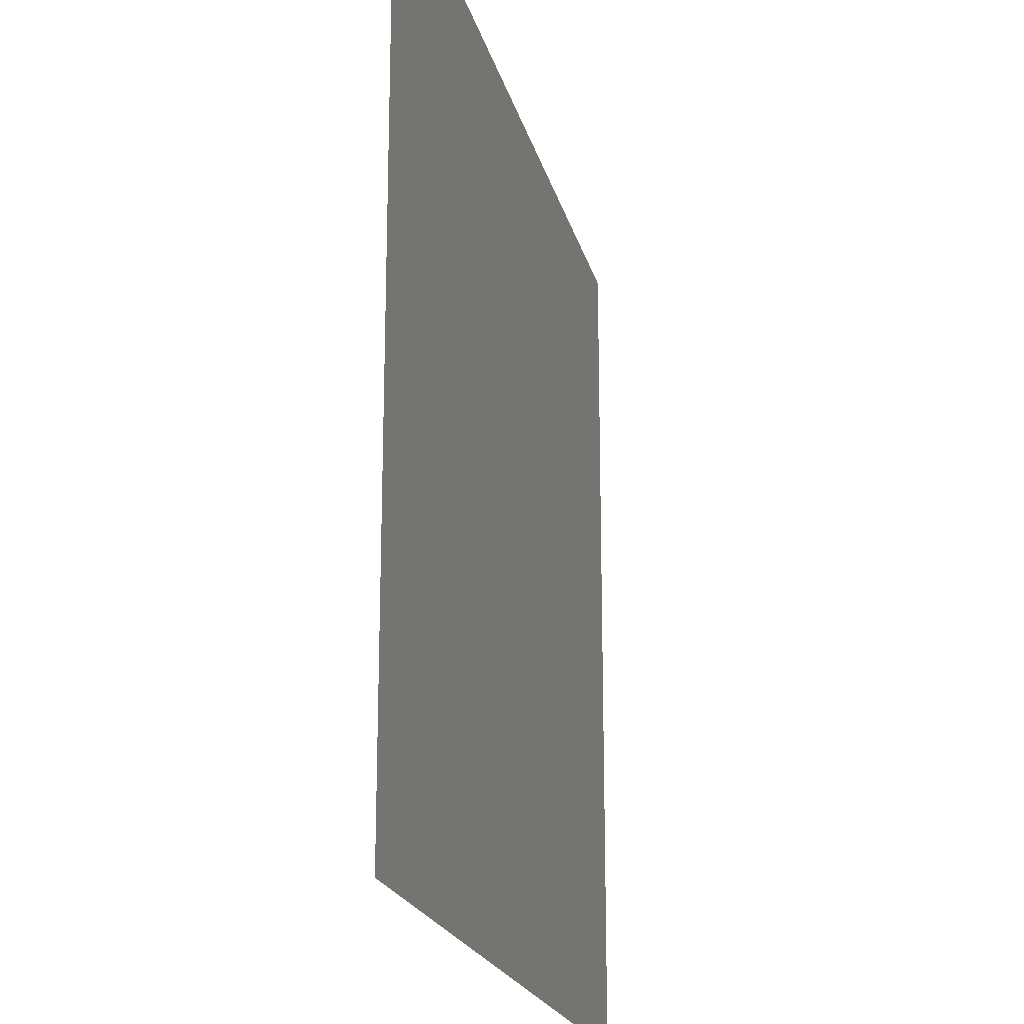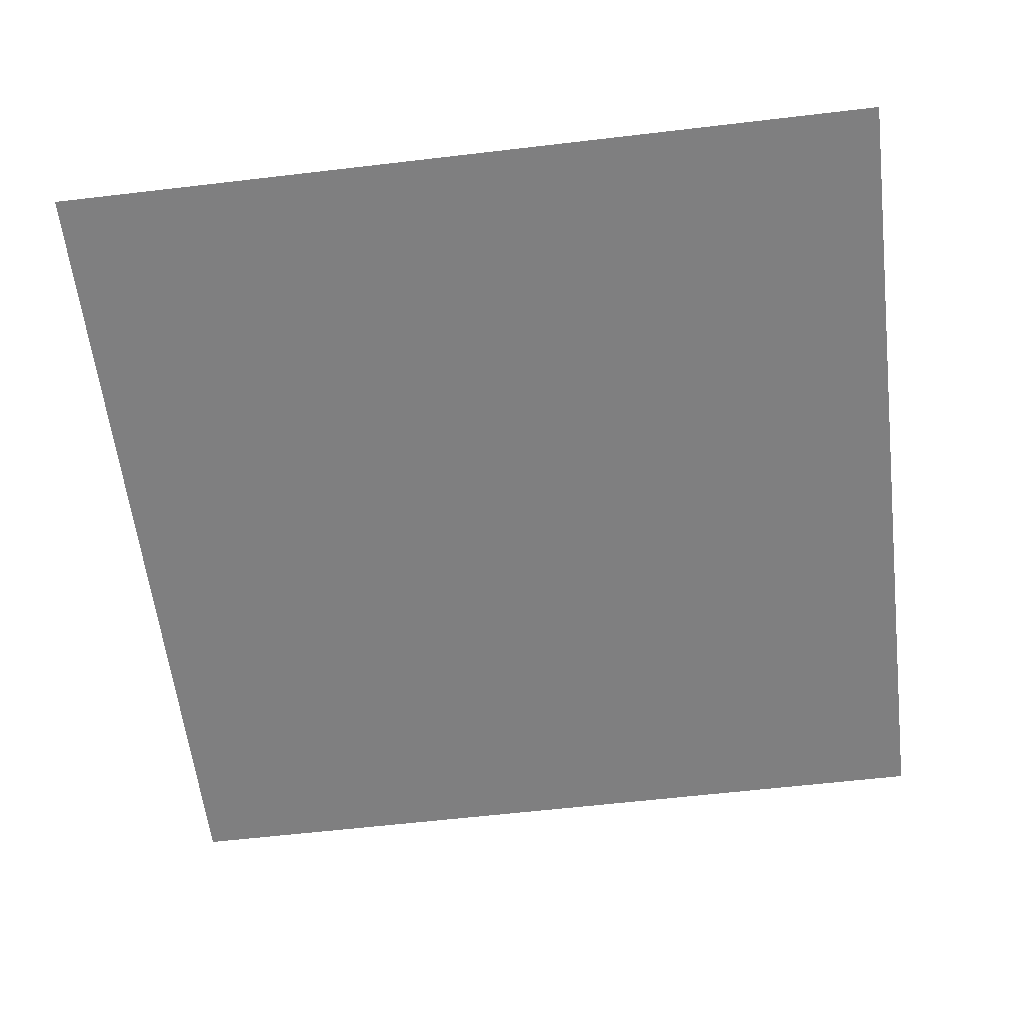
<metadata>
{"format":"obj","ext":"obj","renderer":"f3d","projection":"perspective","resolution":1024,"background":"white","views":[{"elev":-20.1,"azim":103.1,"up":"+Y"},{"elev":-59.9,"azim":96.9,"up":"+Z"}]}
</metadata>
<code>
v 0 -0.32 0
v -0.32 -0.32 0
v -0.32 0 0
v 0 0 0
v -0.64 -0.32 0
v -0.64 0 0
v -0.96 -0.32 0
v -0.96 0 0
v -1.28 -0.32 0
v -1.28 0 0
v -1.6 -0.32 0
v -1.6 0 0
v -1.92 -0.32 0
v -1.92 0 0
v -2.24 -0.32 0
v -2.24 0 0
v -2.56 -0.32 0
v -2.56 0 0
v -2.88 -0.32 0
v -2.88 0 0
v -3.2 -0.32 0
v -3.2 0 0
v -3.52 -0.32 0
v -3.52 0 0
v -3.84 -0.32 0
v -3.84 0 0
v -4.16 -0.32 0
v -4.16 0 0
v -4.48 -0.32 0
v -4.48 0 0
v -4.8 -0.32 0
v -4.8 0 0
v -5.12 -0.32 0
v -5.12 0 0
v -5.44 -0.32 0
v -5.44 0 0
v -5.76 -0.32 0
v -5.76 0 0
v -6.08 -0.32 0
v -6.08 0 0
v -6.4 -0.32 0
v -6.4 0 0
v 0 -0.64 0
v -0.32 -0.64 0
v -0.64 -0.64 0
v -0.96 -0.64 0
v -1.28 -0.64 0
v -1.6 -0.64 0
v -1.92 -0.64 0
v -2.24 -0.64 0
v -2.56 -0.64 0
v -2.88 -0.64 0
v -3.2 -0.64 0
v -3.52 -0.64 0
v -3.84 -0.64 0
v -4.16 -0.64 0
v -4.48 -0.64 0
v -4.8 -0.64 0
v -5.12 -0.64 0
v -5.44 -0.64 0
v -5.76 -0.64 0
v -6.08 -0.64 0
v -6.4 -0.64 0
v 0 -0.96 0
v -0.32 -0.96 0
v -0.64 -0.96 0
v -0.96 -0.96 0
v -1.28 -0.96 0
v -1.6 -0.96 0
v -1.92 -0.96 0
v -2.24 -0.96 0
v -2.56 -0.96 0
v -2.88 -0.96 0
v -3.2 -0.96 0
v -3.52 -0.96 0
v -3.84 -0.96 0
v -4.16 -0.96 0
v -4.48 -0.96 0
v -4.8 -0.96 0
v -5.12 -0.96 0
v -5.44 -0.96 0
v -5.76 -0.96 0
v -6.08 -0.96 0
v -6.4 -0.96 0
v 0 -1.28 0
v -0.32 -1.28 0
v -0.64 -1.28 0
v -0.96 -1.28 0
v -1.28 -1.28 0
v -1.6 -1.28 0
v -1.92 -1.28 0
v -2.24 -1.28 0
v -2.56 -1.28 0
v -2.88 -1.28 0
v -3.2 -1.28 0
v -3.52 -1.28 0
v -3.84 -1.28 0
v -4.16 -1.28 0
v -4.48 -1.28 0
v -4.8 -1.28 0
v -5.12 -1.28 0
v -5.44 -1.28 0
v -5.76 -1.28 0
v -6.08 -1.28 0
v -6.4 -1.28 0
v 0 -1.6 0
v -0.32 -1.6 0
v -0.64 -1.6 0
v -0.96 -1.6 0
v -1.28 -1.6 0
v -1.6 -1.6 0
v -1.92 -1.6 0
v -2.24 -1.6 0
v -2.56 -1.6 0
v -2.88 -1.6 0
v -3.2 -1.6 0
v -3.52 -1.6 0
v -3.84 -1.6 0
v -4.16 -1.6 0
v -4.48 -1.6 0
v -4.8 -1.6 0
v -5.12 -1.6 0
v -5.44 -1.6 0
v -5.76 -1.6 0
v -6.08 -1.6 0
v -6.4 -1.6 0
v 0 -1.92 0
v -0.32 -1.92 0
v -0.64 -1.92 0
v -0.96 -1.92 0
v -1.28 -1.92 0
v -1.6 -1.92 0
v -1.92 -1.92 0
v -2.24 -1.92 0
v -2.56 -1.92 0
v -2.88 -1.92 0
v -3.2 -1.92 0
v -3.52 -1.92 0
v -3.84 -1.92 0
v -4.16 -1.92 0
v -4.48 -1.92 0
v -4.8 -1.92 0
v -5.12 -1.92 0
v -5.44 -1.92 0
v -5.76 -1.92 0
v -6.08 -1.92 0
v -6.4 -1.92 0
v 0 -2.24 0
v -0.32 -2.24 0
v -0.64 -2.24 0
v -0.96 -2.24 0
v -1.28 -2.24 0
v -1.6 -2.24 0
v -1.92 -2.24 0
v -2.24 -2.24 0
v -2.56 -2.24 0
v -2.88 -2.24 0
v -3.2 -2.24 0
v -3.52 -2.24 0
v -3.84 -2.24 0
v -4.16 -2.24 0
v -4.48 -2.24 0
v -4.8 -2.24 0
v -5.12 -2.24 0
v -5.44 -2.24 0
v -5.76 -2.24 0
v -6.08 -2.24 0
v -6.4 -2.24 0
v 0 -2.56 0
v -0.32 -2.56 0
v -0.64 -2.56 0
v -0.96 -2.56 0
v -1.28 -2.56 0
v -1.6 -2.56 0
v -1.92 -2.56 0
v -2.24 -2.56 0
v -2.56 -2.56 0
v -2.88 -2.56 0
v -3.2 -2.56 0
v -3.52 -2.56 0
v -3.84 -2.56 0
v -4.16 -2.56 0
v -4.48 -2.56 0
v -4.8 -2.56 0
v -5.12 -2.56 0
v -5.44 -2.56 0
v -5.76 -2.56 0
v -6.08 -2.56 0
v -6.4 -2.56 0
v 0 -2.88 0
v -0.32 -2.88 0
v -0.64 -2.88 0
v -0.96 -2.88 0
v -1.28 -2.88 0
v -1.6 -2.88 0
v -1.92 -2.88 0
v -2.24 -2.88 0
v -2.56 -2.88 0
v -2.88 -2.88 0
v -3.2 -2.88 0
v -3.52 -2.88 0
v -3.84 -2.88 0
v -4.16 -2.88 0
v -4.48 -2.88 0
v -4.8 -2.88 0
v -5.12 -2.88 0
v -5.44 -2.88 0
v -5.76 -2.88 0
v -6.08 -2.88 0
v -6.4 -2.88 0
v 0 -3.2 0
v -0.32 -3.2 0
v -0.64 -3.2 0
v -0.96 -3.2 0
v -1.28 -3.2 0
v -1.6 -3.2 0
v -1.92 -3.2 0
v -2.24 -3.2 0
v -2.56 -3.2 0
v -2.88 -3.2 0
v -3.2 -3.2 0
v -3.52 -3.2 0
v -3.84 -3.2 0
v -4.16 -3.2 0
v -4.48 -3.2 0
v -4.8 -3.2 0
v -5.12 -3.2 0
v -5.44 -3.2 0
v -5.76 -3.2 0
v -6.08 -3.2 0
v -6.4 -3.2 0
v 0 -3.52 0
v -0.32 -3.52 0
v -0.64 -3.52 0
v -0.96 -3.52 0
v -1.28 -3.52 0
v -1.6 -3.52 0
v -1.92 -3.52 0
v -2.24 -3.52 0
v -2.56 -3.52 0
v -2.88 -3.52 0
v -3.2 -3.52 0
v -3.52 -3.52 0
v -3.84 -3.52 0
v -4.16 -3.52 0
v -4.48 -3.52 0
v -4.8 -3.52 0
v -5.12 -3.52 0
v -5.44 -3.52 0
v -5.76 -3.52 0
v -6.08 -3.52 0
v -6.4 -3.52 0
v 0 -3.84 0
v -0.32 -3.84 0
v -0.64 -3.84 0
v -0.96 -3.84 0
v -1.28 -3.84 0
v -1.6 -3.84 0
v -1.92 -3.84 0
v -2.24 -3.84 0
v -2.56 -3.84 0
v -2.88 -3.84 0
v -3.2 -3.84 0
v -3.52 -3.84 0
v -3.84 -3.84 0
v -4.16 -3.84 0
v -4.48 -3.84 0
v -4.8 -3.84 0
v -5.12 -3.84 0
v -5.44 -3.84 0
v -5.76 -3.84 0
v -6.08 -3.84 0
v -6.4 -3.84 0
v 0 -4.16 0
v -0.32 -4.16 0
v -0.64 -4.16 0
v -0.96 -4.16 0
v -1.28 -4.16 0
v -1.6 -4.16 0
v -1.92 -4.16 0
v -2.24 -4.16 0
v -2.56 -4.16 0
v -2.88 -4.16 0
v -3.2 -4.16 0
v -3.52 -4.16 0
v -3.84 -4.16 0
v -4.16 -4.16 0
v -4.48 -4.16 0
v -4.8 -4.16 0
v -5.12 -4.16 0
v -5.44 -4.16 0
v -5.76 -4.16 0
v -6.08 -4.16 0
v -6.4 -4.16 0
v 0 -4.48 0
v -0.32 -4.48 0
v -0.64 -4.48 0
v -0.96 -4.48 0
v -1.28 -4.48 0
v -1.6 -4.48 0
v -1.92 -4.48 0
v -2.24 -4.48 0
v -2.56 -4.48 0
v -2.88 -4.48 0
v -3.2 -4.48 0
v -3.52 -4.48 0
v -3.84 -4.48 0
v -4.16 -4.48 0
v -4.48 -4.48 0
v -4.8 -4.48 0
v -5.12 -4.48 0
v -5.44 -4.48 0
v -5.76 -4.48 0
v -6.08 -4.48 0
v -6.4 -4.48 0
v 0 -4.8 0
v -0.32 -4.8 0
v -0.64 -4.8 0
v -0.96 -4.8 0
v -1.28 -4.8 0
v -1.6 -4.8 0
v -1.92 -4.8 0
v -2.24 -4.8 0
v -2.56 -4.8 0
v -2.88 -4.8 0
v -3.2 -4.8 0
v -3.52 -4.8 0
v -3.84 -4.8 0
v -4.16 -4.8 0
v -4.48 -4.8 0
v -4.8 -4.8 0
v -5.12 -4.8 0
v -5.44 -4.8 0
v -5.76 -4.8 0
v -6.08 -4.8 0
v -6.4 -4.8 0
v 0 -5.12 0
v -0.32 -5.12 0
v -0.64 -5.12 0
v -0.96 -5.12 0
v -1.28 -5.12 0
v -1.6 -5.12 0
v -1.92 -5.12 0
v -2.24 -5.12 0
v -2.56 -5.12 0
v -2.88 -5.12 0
v -3.2 -5.12 0
v -3.52 -5.12 0
v -3.84 -5.12 0
v -4.16 -5.12 0
v -4.48 -5.12 0
v -4.8 -5.12 0
v -5.12 -5.12 0
v -5.44 -5.12 0
v -5.76 -5.12 0
v -6.08 -5.12 0
v -6.4 -5.12 0
v 0 -5.44 0
v -0.32 -5.44 0
v -0.64 -5.44 0
v -0.96 -5.44 0
v -1.28 -5.44 0
v -1.6 -5.44 0
v -1.92 -5.44 0
v -2.24 -5.44 0
v -2.56 -5.44 0
v -2.88 -5.44 0
v -3.2 -5.44 0
v -3.52 -5.44 0
v -3.84 -5.44 0
v -4.16 -5.44 0
v -4.48 -5.44 0
v -4.8 -5.44 0
v -5.12 -5.44 0
v -5.44 -5.44 0
v -5.76 -5.44 0
v -6.08 -5.44 0
v -6.4 -5.44 0
v 0 -5.76 0
v -0.32 -5.76 0
v -0.64 -5.76 0
v -0.96 -5.76 0
v -1.28 -5.76 0
v -1.6 -5.76 0
v -1.92 -5.76 0
v -2.24 -5.76 0
v -2.56 -5.76 0
v -2.88 -5.76 0
v -3.2 -5.76 0
v -3.52 -5.76 0
v -3.84 -5.76 0
v -4.16 -5.76 0
v -4.48 -5.76 0
v -4.8 -5.76 0
v -5.12 -5.76 0
v -5.44 -5.76 0
v -5.76 -5.76 0
v -6.08 -5.76 0
v -6.4 -5.76 0
v 0 -6.08 0
v -0.32 -6.08 0
v -0.64 -6.08 0
v -0.96 -6.08 0
v -1.28 -6.08 0
v -1.6 -6.08 0
v -1.92 -6.08 0
v -2.24 -6.08 0
v -2.56 -6.08 0
v -2.88 -6.08 0
v -3.2 -6.08 0
v -3.52 -6.08 0
v -3.84 -6.08 0
v -4.16 -6.08 0
v -4.48 -6.08 0
v -4.8 -6.08 0
v -5.12 -6.08 0
v -5.44 -6.08 0
v -5.76 -6.08 0
v -6.08 -6.08 0
v -6.4 -6.08 0
v 0 -6.4 0
v -0.32 -6.4 0
v -0.64 -6.4 0
v -0.96 -6.4 0
v -1.28 -6.4 0
v -1.6 -6.4 0
v -1.92 -6.4 0
v -2.24 -6.4 0
v -2.56 -6.4 0
v -2.88 -6.4 0
v -3.2 -6.4 0
v -3.52 -6.4 0
v -3.84 -6.4 0
v -4.16 -6.4 0
v -4.48 -6.4 0
v -4.8 -6.4 0
v -5.12 -6.4 0
v -5.44 -6.4 0
v -5.76 -6.4 0
v -6.08 -6.4 0
v -6.4 -6.4 0
g mesh_0001
f 1 2 3 4
f 2 5 6 3
f 5 7 8 6
f 7 9 10 8
f 9 11 12 10
f 11 13 14 12
f 13 15 16 14
f 15 17 18 16
f 17 19 20 18
f 19 21 22 20
f 21 23 24 22
f 23 25 26 24
f 25 27 28 26
f 27 29 30 28
f 29 31 32 30
f 31 33 34 32
f 33 35 36 34
f 35 37 38 36
f 37 39 40 38
f 39 41 42 40
f 43 44 2 1
f 44 45 5 2
f 45 46 7 5
f 46 47 9 7
f 47 48 11 9
f 48 49 13 11
f 49 50 15 13
f 50 51 17 15
f 51 52 19 17
f 52 53 21 19
f 53 54 23 21
f 54 55 25 23
f 55 56 27 25
f 56 57 29 27
f 57 58 31 29
f 58 59 33 31
f 59 60 35 33
f 60 61 37 35
f 61 62 39 37
f 62 63 41 39
f 64 65 44 43
f 65 66 45 44
f 66 67 46 45
f 67 68 47 46
f 68 69 48 47
f 69 70 49 48
f 70 71 50 49
f 71 72 51 50
f 72 73 52 51
f 73 74 53 52
f 74 75 54 53
f 75 76 55 54
f 76 77 56 55
f 77 78 57 56
f 78 79 58 57
f 79 80 59 58
f 80 81 60 59
f 81 82 61 60
f 82 83 62 61
f 83 84 63 62
f 85 86 65 64
f 86 87 66 65
f 87 88 67 66
f 88 89 68 67
f 89 90 69 68
f 90 91 70 69
f 91 92 71 70
f 92 93 72 71
f 93 94 73 72
f 94 95 74 73
f 95 96 75 74
f 96 97 76 75
f 97 98 77 76
f 98 99 78 77
f 99 100 79 78
f 100 101 80 79
f 101 102 81 80
f 102 103 82 81
f 103 104 83 82
f 104 105 84 83
f 106 107 86 85
f 107 108 87 86
f 108 109 88 87
f 109 110 89 88
f 110 111 90 89
f 111 112 91 90
f 112 113 92 91
f 113 114 93 92
f 114 115 94 93
f 115 116 95 94
f 116 117 96 95
f 117 118 97 96
f 118 119 98 97
f 119 120 99 98
f 120 121 100 99
f 121 122 101 100
f 122 123 102 101
f 123 124 103 102
f 124 125 104 103
f 125 126 105 104
f 127 128 107 106
f 128 129 108 107
f 129 130 109 108
f 130 131 110 109
f 131 132 111 110
f 132 133 112 111
f 133 134 113 112
f 134 135 114 113
f 135 136 115 114
f 136 137 116 115
f 137 138 117 116
f 138 139 118 117
f 139 140 119 118
f 140 141 120 119
f 141 142 121 120
f 142 143 122 121
f 143 144 123 122
f 144 145 124 123
f 145 146 125 124
f 146 147 126 125
f 148 149 128 127
f 149 150 129 128
f 150 151 130 129
f 151 152 131 130
f 152 153 132 131
f 153 154 133 132
f 154 155 134 133
f 155 156 135 134
f 156 157 136 135
f 157 158 137 136
f 158 159 138 137
f 159 160 139 138
f 160 161 140 139
f 161 162 141 140
f 162 163 142 141
f 163 164 143 142
f 164 165 144 143
f 165 166 145 144
f 166 167 146 145
f 167 168 147 146
f 169 170 149 148
f 170 171 150 149
f 171 172 151 150
f 172 173 152 151
f 173 174 153 152
f 174 175 154 153
f 175 176 155 154
f 176 177 156 155
f 177 178 157 156
f 178 179 158 157
f 179 180 159 158
f 180 181 160 159
f 181 182 161 160
f 182 183 162 161
f 183 184 163 162
f 184 185 164 163
f 185 186 165 164
f 186 187 166 165
f 187 188 167 166
f 188 189 168 167
f 190 191 170 169
f 191 192 171 170
f 192 193 172 171
f 193 194 173 172
f 194 195 174 173
f 195 196 175 174
f 196 197 176 175
f 197 198 177 176
f 198 199 178 177
f 199 200 179 178
f 200 201 180 179
f 201 202 181 180
f 202 203 182 181
f 203 204 183 182
f 204 205 184 183
f 205 206 185 184
f 206 207 186 185
f 207 208 187 186
f 208 209 188 187
f 209 210 189 188
f 211 212 191 190
f 212 213 192 191
f 213 214 193 192
f 214 215 194 193
f 215 216 195 194
f 216 217 196 195
f 217 218 197 196
f 218 219 198 197
f 219 220 199 198
f 220 221 200 199
f 221 222 201 200
f 222 223 202 201
f 223 224 203 202
f 224 225 204 203
f 225 226 205 204
f 226 227 206 205
f 227 228 207 206
f 228 229 208 207
f 229 230 209 208
f 230 231 210 209
f 232 233 212 211
f 233 234 213 212
f 234 235 214 213
f 235 236 215 214
f 236 237 216 215
f 237 238 217 216
f 238 239 218 217
f 239 240 219 218
f 240 241 220 219
f 241 242 221 220
f 242 243 222 221
f 243 244 223 222
f 244 245 224 223
f 245 246 225 224
f 246 247 226 225
f 247 248 227 226
f 248 249 228 227
f 249 250 229 228
f 250 251 230 229
f 251 252 231 230
f 253 254 233 232
f 254 255 234 233
f 255 256 235 234
f 256 257 236 235
f 257 258 237 236
f 258 259 238 237
f 259 260 239 238
f 260 261 240 239
f 261 262 241 240
f 262 263 242 241
f 263 264 243 242
f 264 265 244 243
f 265 266 245 244
f 266 267 246 245
f 267 268 247 246
f 268 269 248 247
f 269 270 249 248
f 270 271 250 249
f 271 272 251 250
f 272 273 252 251
f 274 275 254 253
f 275 276 255 254
f 276 277 256 255
f 277 278 257 256
f 278 279 258 257
f 279 280 259 258
f 280 281 260 259
f 281 282 261 260
f 282 283 262 261
f 283 284 263 262
f 284 285 264 263
f 285 286 265 264
f 286 287 266 265
f 287 288 267 266
f 288 289 268 267
f 289 290 269 268
f 290 291 270 269
f 291 292 271 270
f 292 293 272 271
f 293 294 273 272
f 295 296 275 274
f 296 297 276 275
f 297 298 277 276
f 298 299 278 277
f 299 300 279 278
f 300 301 280 279
f 301 302 281 280
f 302 303 282 281
f 303 304 283 282
f 304 305 284 283
f 305 306 285 284
f 306 307 286 285
f 307 308 287 286
f 308 309 288 287
f 309 310 289 288
f 310 311 290 289
f 311 312 291 290
f 312 313 292 291
f 313 314 293 292
f 314 315 294 293
f 316 317 296 295
f 317 318 297 296
f 318 319 298 297
f 319 320 299 298
f 320 321 300 299
f 321 322 301 300
f 322 323 302 301
f 323 324 303 302
f 324 325 304 303
f 325 326 305 304
f 326 327 306 305
f 327 328 307 306
f 328 329 308 307
f 329 330 309 308
f 330 331 310 309
f 331 332 311 310
f 332 333 312 311
f 333 334 313 312
f 334 335 314 313
f 335 336 315 314
f 337 338 317 316
f 338 339 318 317
f 339 340 319 318
f 340 341 320 319
f 341 342 321 320
f 342 343 322 321
f 343 344 323 322
f 344 345 324 323
f 345 346 325 324
f 346 347 326 325
f 347 348 327 326
f 348 349 328 327
f 349 350 329 328
f 350 351 330 329
f 351 352 331 330
f 352 353 332 331
f 353 354 333 332
f 354 355 334 333
f 355 356 335 334
f 356 357 336 335
f 358 359 338 337
f 359 360 339 338
f 360 361 340 339
f 361 362 341 340
f 362 363 342 341
f 363 364 343 342
f 364 365 344 343
f 365 366 345 344
f 366 367 346 345
f 367 368 347 346
f 368 369 348 347
f 369 370 349 348
f 370 371 350 349
f 371 372 351 350
f 372 373 352 351
f 373 374 353 352
f 374 375 354 353
f 375 376 355 354
f 376 377 356 355
f 377 378 357 356
f 379 380 359 358
f 380 381 360 359
f 381 382 361 360
f 382 383 362 361
f 383 384 363 362
f 384 385 364 363
f 385 386 365 364
f 386 387 366 365
f 387 388 367 366
f 388 389 368 367
f 389 390 369 368
f 390 391 370 369
f 391 392 371 370
f 392 393 372 371
f 393 394 373 372
f 394 395 374 373
f 395 396 375 374
f 396 397 376 375
f 397 398 377 376
f 398 399 378 377
f 400 401 380 379
f 401 402 381 380
f 402 403 382 381
f 403 404 383 382
f 404 405 384 383
f 405 406 385 384
f 406 407 386 385
f 407 408 387 386
f 408 409 388 387
f 409 410 389 388
f 410 411 390 389
f 411 412 391 390
f 412 413 392 391
f 413 414 393 392
f 414 415 394 393
f 415 416 395 394
f 416 417 396 395
f 417 418 397 396
f 418 419 398 397
f 419 420 399 398
f 421 422 401 400
f 422 423 402 401
f 423 424 403 402
f 424 425 404 403
f 425 426 405 404
f 426 427 406 405
f 427 428 407 406
f 428 429 408 407
f 429 430 409 408
f 430 431 410 409
f 431 432 411 410
f 432 433 412 411
f 433 434 413 412
f 434 435 414 413
f 435 436 415 414
f 436 437 416 415
f 437 438 417 416
f 438 439 418 417
f 439 440 419 418
f 440 441 420 419
g mesh_0002
f 19 21 22 20
f 21 23 24 22
f 23 25 26 24
f 25 27 28 26
f 27 29 30 28
f 29 31 32 30
f 31 33 34 32
f 33 35 36 34
f 35 37 38 36
f 37 39 40 38
f 39 41 42 40
f 52 53 21 19
f 53 54 23 21
f 54 55 25 23
f 55 56 27 25
f 56 57 29 27
f 57 58 31 29
f 58 59 33 31
f 59 60 35 33
f 60 61 37 35
f 61 62 39 37
f 62 63 41 39
f 73 74 53 52
f 74 75 54 53
f 75 76 55 54
f 76 77 56 55
f 77 78 57 56
f 78 79 58 57
f 79 80 59 58
f 80 81 60 59
f 81 82 61 60
f 82 83 62 61
f 83 84 63 62
f 91 92 71 70
f 92 93 72 71
f 93 94 73 72
f 94 95 74 73
f 95 96 75 74
f 96 97 76 75
f 100 101 80 79
f 101 102 81 80
f 102 103 82 81
f 103 104 83 82
f 104 105 84 83
f 110 111 90 89
f 111 112 91 90
f 112 113 92 91
f 113 114 93 92
f 114 115 94 93
f 115 116 95 94
f 116 117 96 95
f 117 118 97 96
f 121 122 101 100
f 122 123 102 101
f 123 124 103 102
f 124 125 104 103
f 125 126 105 104
f 129 130 109 108
f 130 131 110 109
f 131 132 111 110
f 132 133 112 111
f 133 134 113 112
f 134 135 114 113
f 135 136 115 114
f 136 137 116 115
f 137 138 117 116
f 138 139 118 117
f 143 144 123 122
f 144 145 124 123
f 145 146 125 124
f 146 147 126 125
f 149 150 129 128
f 150 151 130 129
f 151 152 131 130
f 152 153 132 131
f 153 154 133 132
f 154 155 134 133
f 155 156 135 134
f 156 157 136 135
f 164 165 144 143
f 165 166 145 144
f 166 167 146 145
f 167 168 147 146
f 169 170 149 148
f 170 171 150 149
f 171 172 151 150
f 172 173 152 151
f 173 174 153 152
f 174 175 154 153
f 175 176 155 154
f 185 186 165 164
f 186 187 166 165
f 187 188 167 166
f 188 189 168 167
f 190 191 170 169
f 191 192 171 170
f 192 193 172 171
f 193 194 173 172
f 194 195 174 173
f 207 208 187 186
f 208 209 188 187
f 209 210 189 188
f 211 212 191 190
f 212 213 192 191
f 213 214 193 192
f 214 215 194 193
f 215 216 195 194
f 228 229 208 207
f 229 230 209 208
f 230 231 210 209
f 232 233 212 211
f 233 234 213 212
f 234 235 214 213
f 249 250 229 228
f 250 251 230 229
f 251 252 231 230
f 270 271 250 249
f 271 272 251 250
f 272 273 252 251
f 292 293 272 271
f 293 294 273 272
f 313 314 293 292
f 314 315 294 293
g mesh_0003
f 253 254 233 232
f 254 255 234 233
f 274 275 254 253
f 275 276 255 254
f 295 296 275 274
f 296 297 276 275
f 297 298 277 276
f 316 317 296 295
f 317 318 297 296
f 318 319 298 297
f 334 335 314 313
f 335 336 315 314
f 337 338 317 316
f 338 339 318 317
f 339 340 319 318
f 355 356 335 334
f 356 357 336 335
f 358 359 338 337
f 359 360 339 338
f 376 377 356 355
f 377 378 357 356
f 379 380 359 358
f 380 381 360 359
f 381 382 361 360
f 395 396 375 374
f 396 397 376 375
f 397 398 377 376
f 398 399 378 377
f 400 401 380 379
f 401 402 381 380
f 402 403 382 381
f 403 404 383 382
f 404 405 384 383
f 405 406 385 384
f 409 410 389 388
f 410 411 390 389
f 411 412 391 390
f 412 413 392 391
f 413 414 393 392
f 414 415 394 393
f 415 416 395 394
f 416 417 396 395
f 417 418 397 396
f 418 419 398 397
f 419 420 399 398
f 421 422 401 400
f 422 423 402 401
f 423 424 403 402
f 424 425 404 403
f 425 426 405 404
f 426 427 406 405
f 430 431 410 409
f 431 432 411 410
f 432 433 412 411
f 433 434 413 412
f 434 435 414 413
f 435 436 415 414
f 436 437 416 415
f 437 438 417 416
f 438 439 418 417
f 439 440 419 418
f 440 441 420 419
g mesh_0004
f 66 67 46 45
f 182 183 162 161
f 239 240 219 218
f 307 308 287 286
f 309 310 289 288
f 311 312 291 290
f 349 350 329 328
f 351 352 331 330
f 353 354 333 332
g mesh_0005
f 235 236 215 214
f 255 256 235 234
f 256 257 236 235
f 276 277 256 255
g mesh_0006
f 66 67 46 45
f 182 183 162 161
f 239 240 219 218
f 256 257 236 235
f 276 277 256 255
f 307 308 287 286
f 309 310 289 288
f 311 312 291 290
f 349 350 329 328
f 351 352 331 330
f 353 354 333 332

</code>
